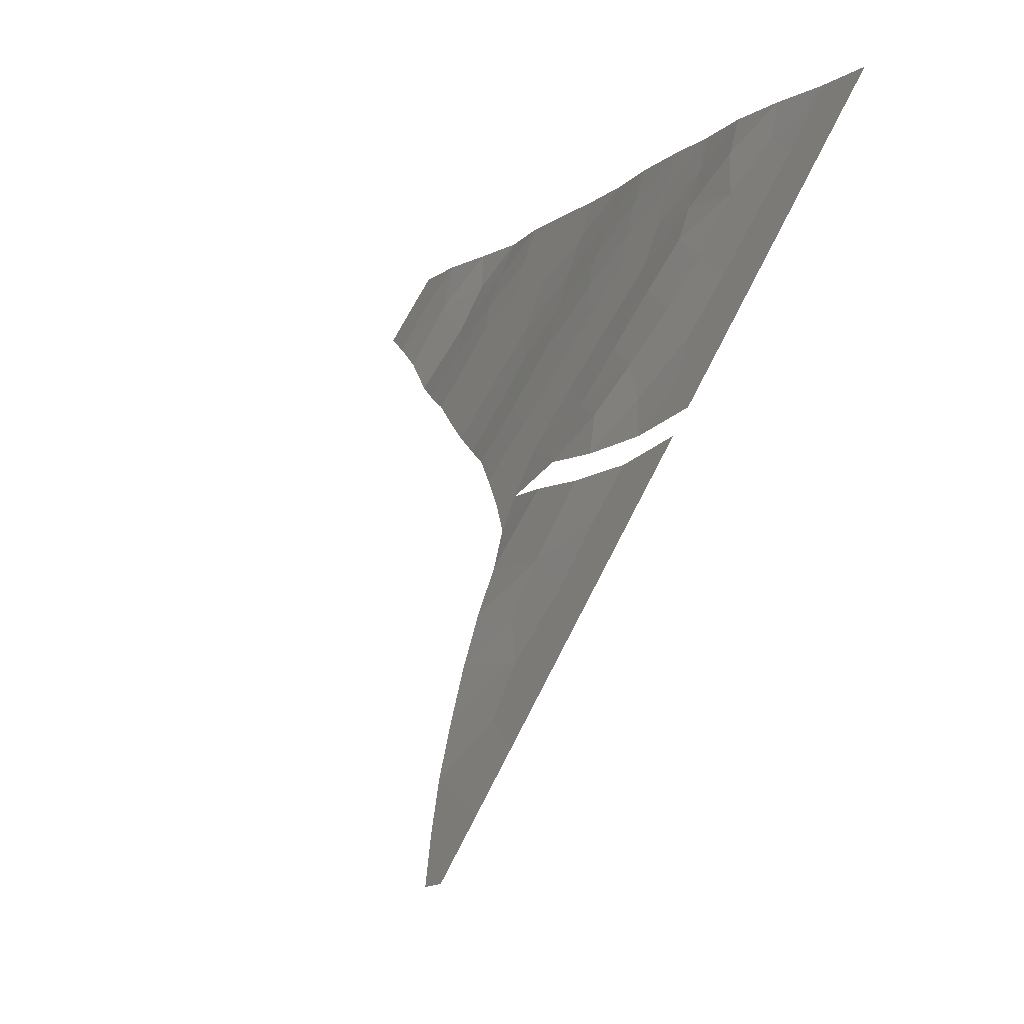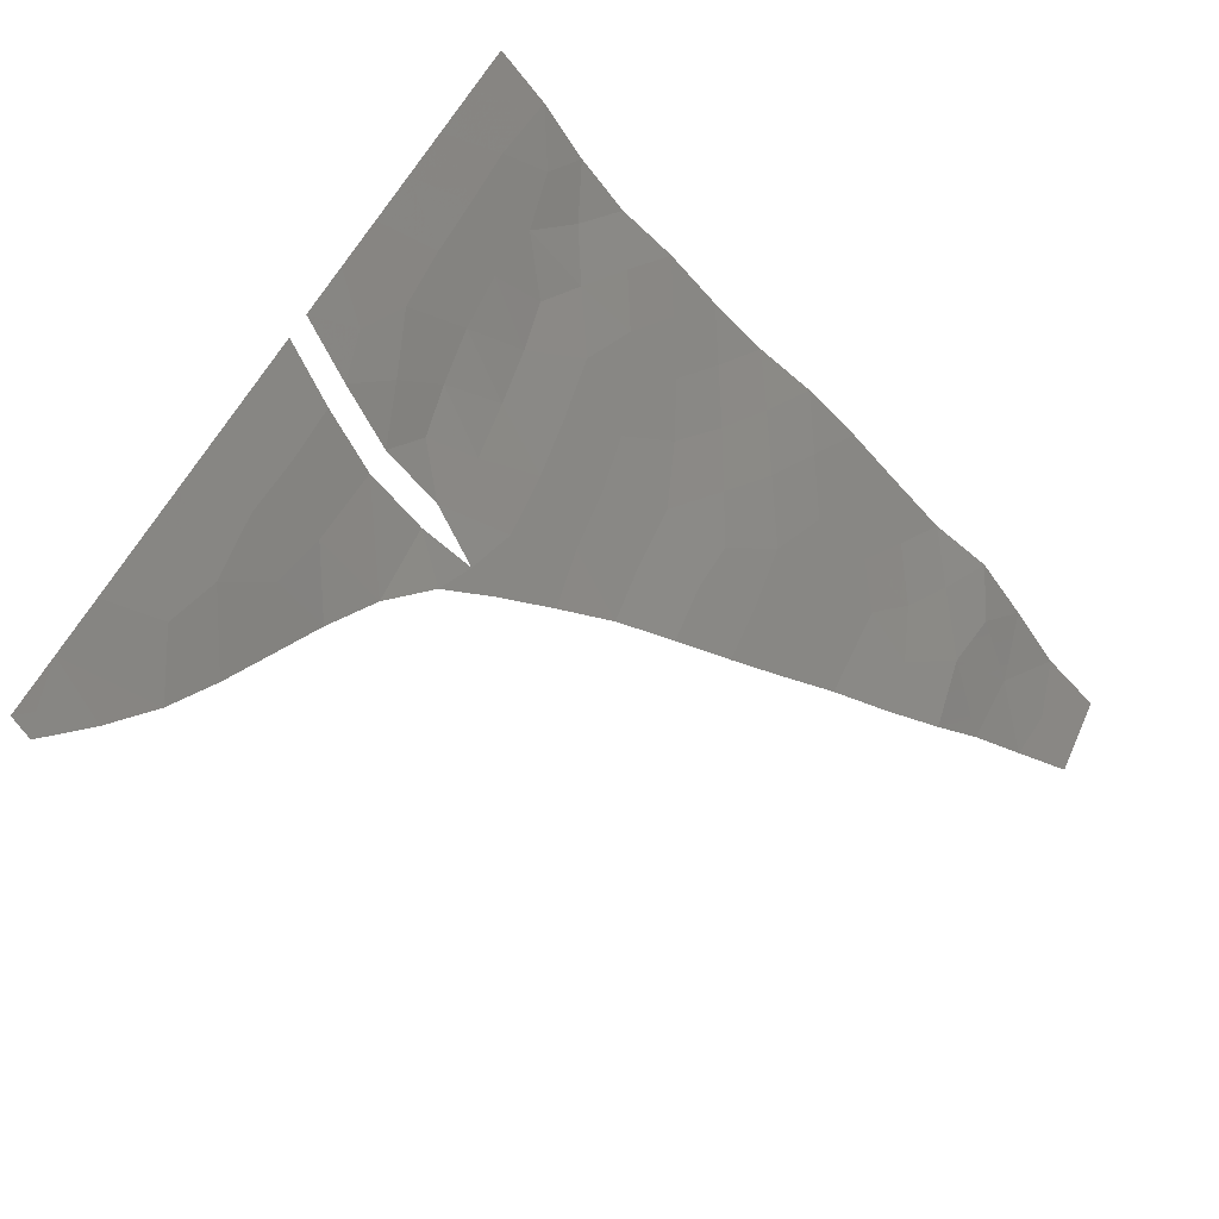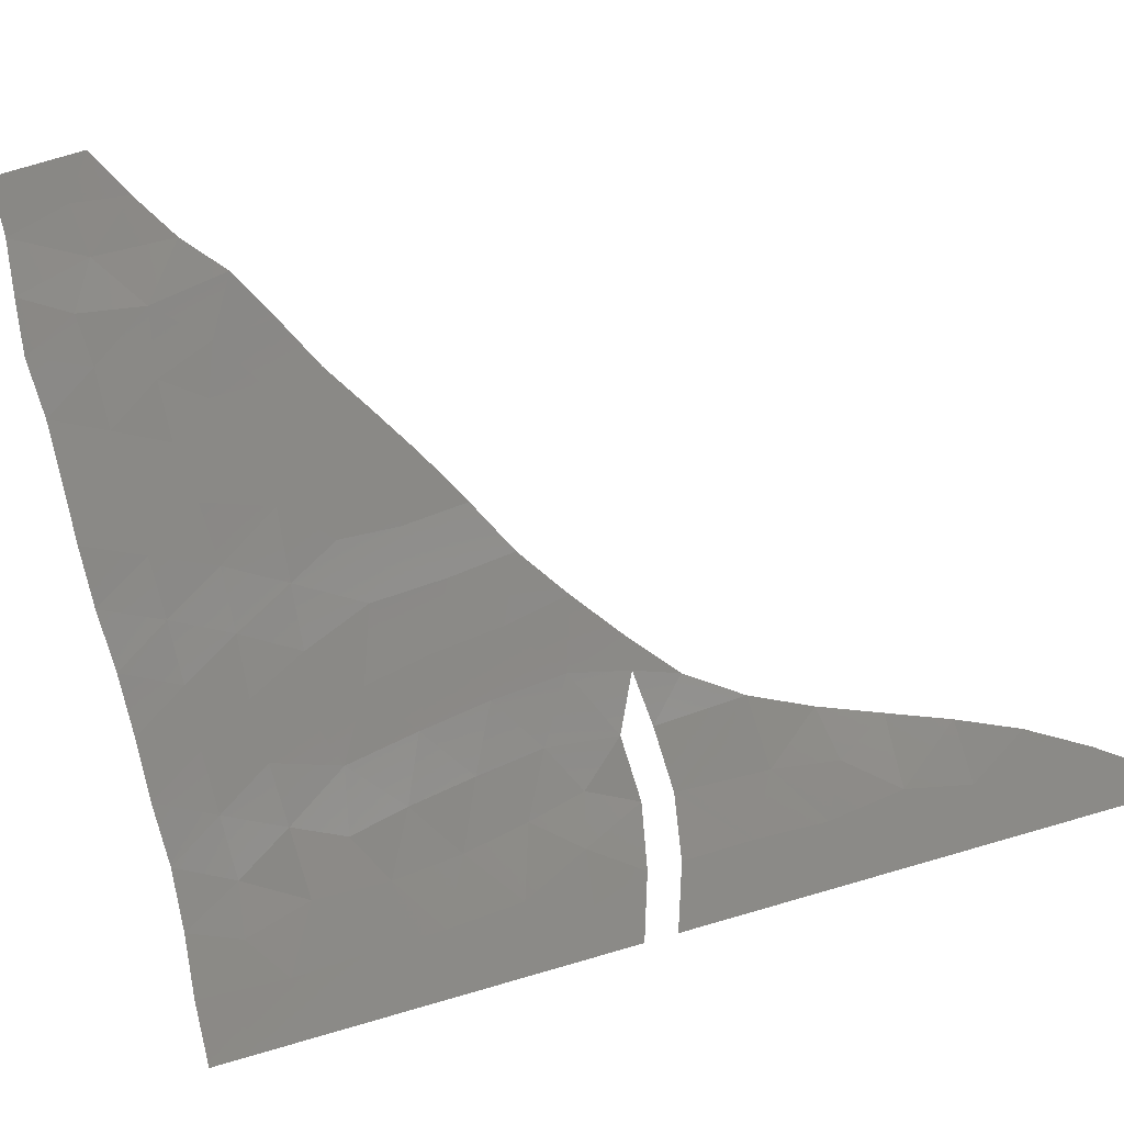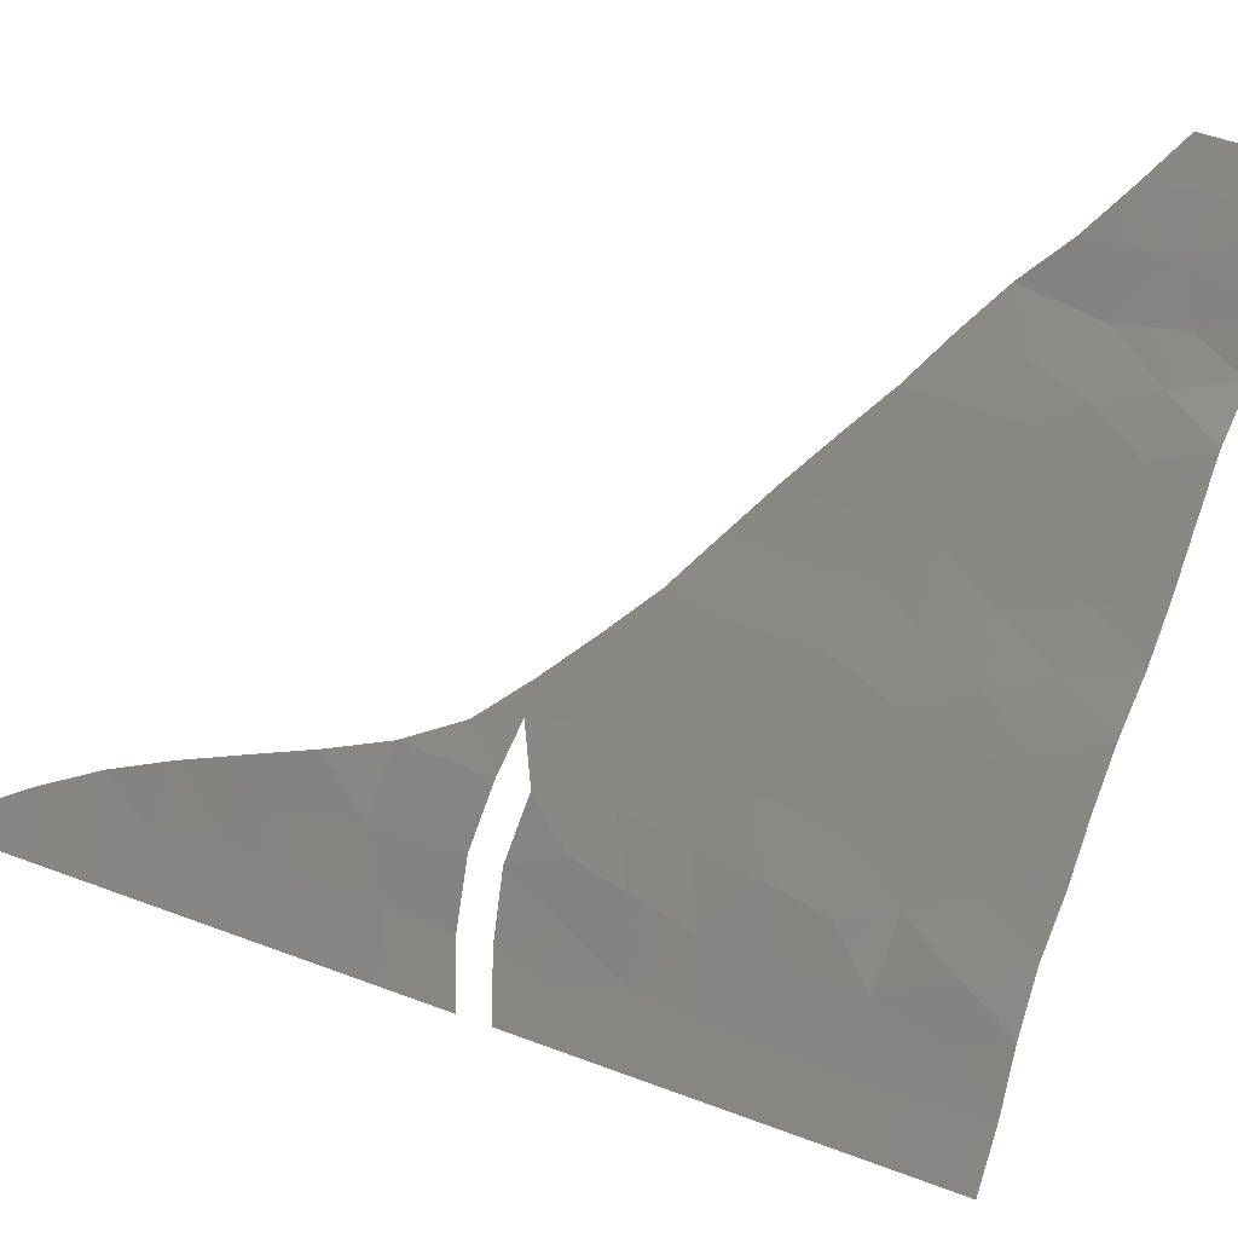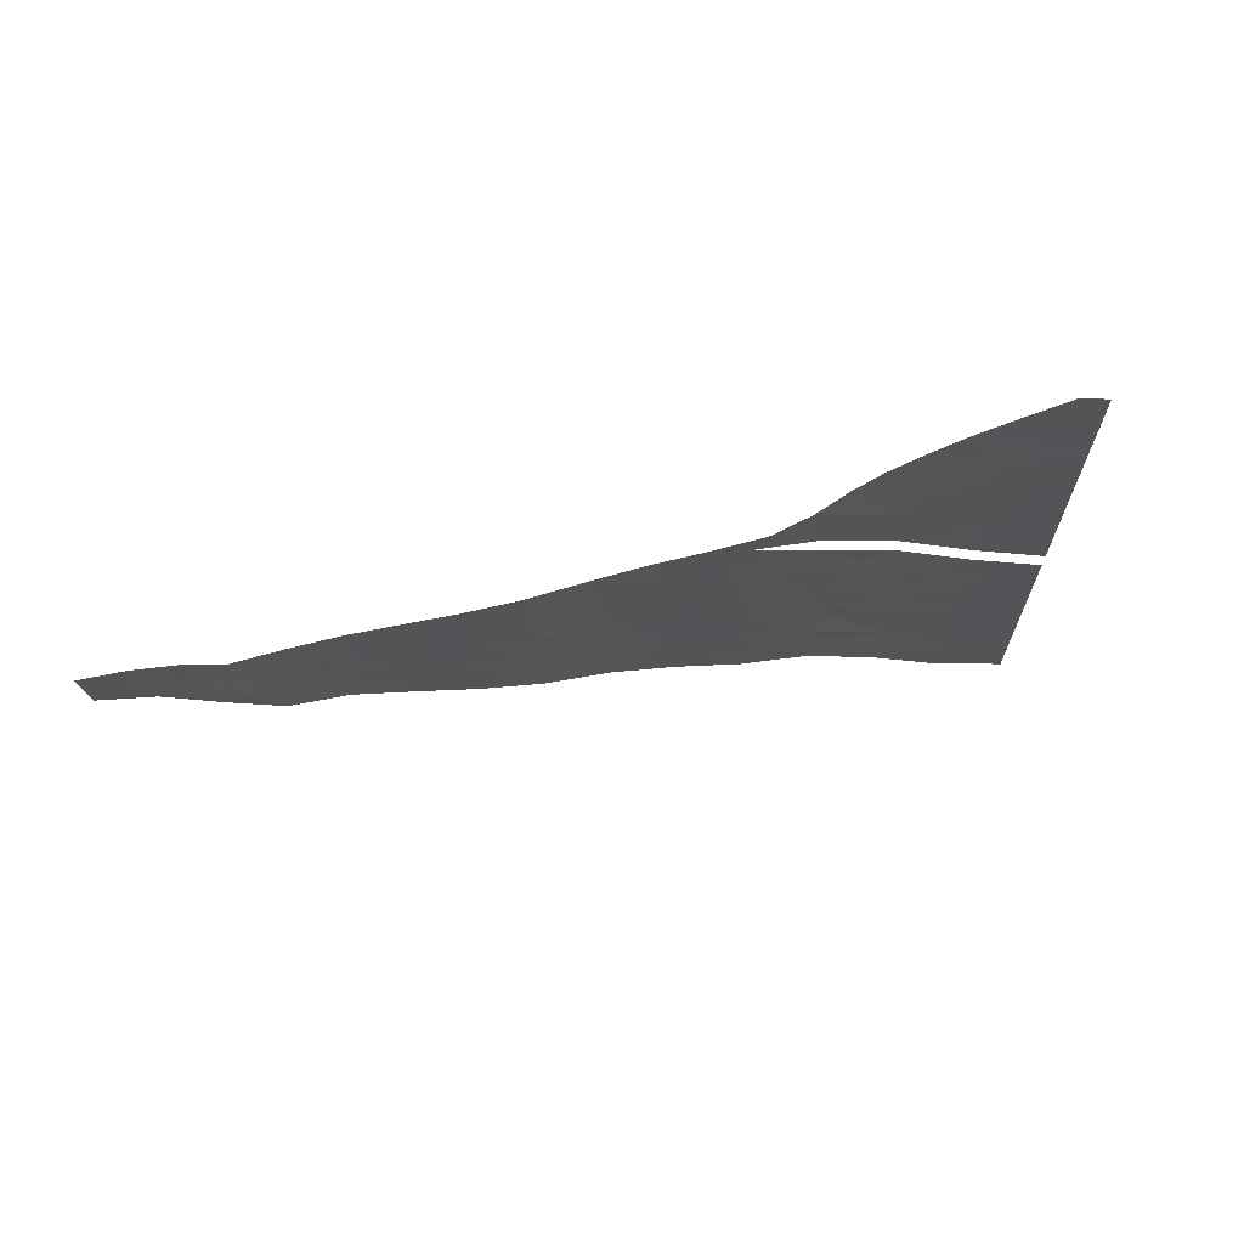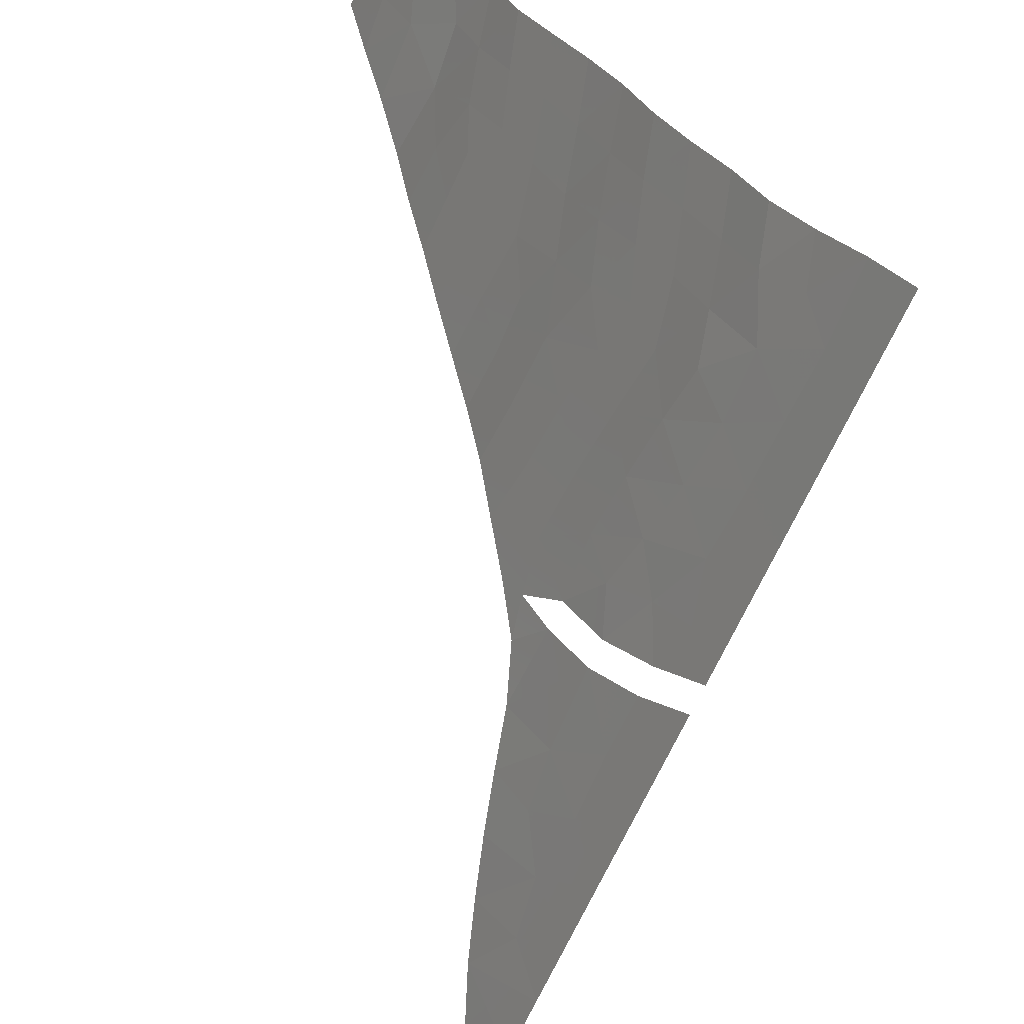
<metadata>
{"format":"stl","ext":"stl","renderer":"f3d","projection":"perspective","resolution":1024,"background":"white","views":[{"elev":-10.5,"azim":-57.4,"up":"+Z"},{"elev":-66.9,"azim":14.1,"up":"+Z"},{"elev":-33.7,"azim":125.1,"up":"+Y"},{"elev":12.3,"azim":-45.1,"up":"+Y"},{"elev":-72.4,"azim":-114.8,"up":"+Z"},{"elev":37.4,"azim":-60.8,"up":"+Z"}]}
</metadata>
<code>
# stl→obj: 122 verts, 185 faces
v 1.746e+06 5.425e+06 -2.453e+04
v 1.746e+06 5.425e+06 -2.448e+04
v 1.746e+06 5.425e+06 -2.397e+04
v 1.747e+06 5.424e+06 -2.27e+04
v 1.747e+06 5.426e+06 -2.308e+04
v 1.771e+06 5.442e+06 0
v 1.77e+06 5.443e+06 -1304
v 1.77e+06 5.441e+06 0
v 1.769e+06 5.443e+06 -2612
v 1.769e+06 5.442e+06 -1821
v 1.768e+06 5.442e+06 -3438
v 1.754e+06 5.427e+06 -1.258e+04
v 1.755e+06 5.428e+06 -1.251e+04
v 1.754e+06 5.428e+06 -1.368e+04
v 1.756e+06 5.429e+06 -1.256e+04
v 1.756e+06 5.428e+06 -1.091e+04
v 1.768e+06 5.44e+06 -2051
v 1.753e+06 5.428e+06 -1.505e+04
v 1.755e+06 5.427e+06 -1.172e+04
v 1.757e+06 5.431e+06 -1.151e+04
v 1.767e+06 5.441e+06 -4400
v 1.748e+06 5.424e+06 -2.091e+04
v 1.748e+06 5.427e+06 -2.155e+04
v 1.749e+06 5.423e+06 -1.913e+04
v 1.749e+06 5.425e+06 -2e+04
v 1.749e+06 5.423e+06 -1.735e+04
v 1.75e+06 5.425e+06 -1.83e+04
v 1.75e+06 5.422e+06 -1.556e+04
v 1.751e+06 5.424e+06 -1.629e+04
v 1.751e+06 5.422e+06 -1.378e+04
v 1.752e+06 5.424e+06 -1.434e+04
v 1.752e+06 5.421e+06 -1.199e+04
v 1.753e+06 5.423e+06 -1.252e+04
v 1.753e+06 5.425e+06 -1.267e+04
v 1.754e+06 5.425e+06 -1.183e+04
v 1.755e+06 5.425e+06 -1.046e+04
v 1.753e+06 5.423e+06 -1.163e+04
v 1.754e+06 5.424e+06 -1.026e+04
v 1.753e+06 5.421e+06 -1.113e+04
v 1.754e+06 5.422e+06 -1.014e+04
v 1.754e+06 5.421e+06 -9274
v 1.755e+06 5.422e+06 -8507
v 1.754e+06 5.42e+06 -7419
v 1.756e+06 5.422e+06 -6462
v 1.755e+06 5.42e+06 -5564
v 1.756e+06 5.419e+06 -3710
v 1.757e+06 5.421e+06 -4475
v 1.757e+06 5.419e+06 -1854
v 1.758e+06 5.42e+06 -2444
v 1.758e+06 5.418e+06 0
v 1.759e+06 5.42e+06 0
v 1.76e+06 5.422e+06 0
v 1.759e+06 5.421e+06 -1479
v 1.76e+06 5.424e+06 0
v 1.759e+06 5.423e+06 -1519
v 1.762e+06 5.425e+06 0
v 1.76e+06 5.425e+06 -1565
v 1.762e+06 5.427e+06 0
v 1.761e+06 5.427e+06 -1532
v 1.763e+06 5.429e+06 0
v 1.762e+06 5.428e+06 -1537
v 1.765e+06 5.43e+06 0
v 1.763e+06 5.43e+06 -1625
v 1.766e+06 5.432e+06 0
v 1.764e+06 5.432e+06 -1660
v 1.766e+06 5.434e+06 0
v 1.765e+06 5.433e+06 -1574
v 1.767e+06 5.435e+06 0
v 1.766e+06 5.435e+06 -1505
v 1.768e+06 5.437e+06 0
v 1.767e+06 5.437e+06 -1589
v 1.769e+06 5.439e+06 0
v 1.768e+06 5.438e+06 -1513
v 1.766e+06 5.439e+06 -5635
v 1.767e+06 5.438e+06 -3387
v 1.765e+06 5.438e+06 -6412
v 1.765e+06 5.437e+06 -4685
v 1.763e+06 5.437e+06 -7159
v 1.764e+06 5.436e+06 -5552
v 1.762e+06 5.436e+06 -8101
v 1.763e+06 5.435e+06 -6274
v 1.761e+06 5.434e+06 -9020
v 1.762e+06 5.434e+06 -7154
v 1.76e+06 5.433e+06 -9839
v 1.76e+06 5.432e+06 -7978
v 1.758e+06 5.432e+06 -1.055e+04
v 1.759e+06 5.431e+06 -8692
v 1.758e+06 5.43e+06 -9702
v 1.752e+06 5.428e+06 -1.658e+04
v 1.752e+06 5.426e+06 -1.516e+04
v 1.751e+06 5.427e+06 -1.823e+04
v 1.751e+06 5.426e+06 -1.692e+04
v 1.75e+06 5.427e+06 -1.991e+04
v 1.756e+06 5.426e+06 -9819
v 1.755e+06 5.425e+06 -8940
v 1.756e+06 5.424e+06 -7207
v 1.758e+06 5.423e+06 -3272
v 1.766e+06 5.436e+06 -3011
v 1.757e+06 5.428e+06 -8881
v 1.758e+06 5.429e+06 -7775
v 1.756e+06 5.426e+06 -7952
v 1.757e+06 5.423e+06 -5333
v 1.759e+06 5.425e+06 -3122
v 1.76e+06 5.426e+06 -3105
v 1.761e+06 5.428e+06 -3034
v 1.762e+06 5.43e+06 -3173
v 1.763e+06 5.431e+06 -3341
v 1.764e+06 5.433e+06 -3238
v 1.765e+06 5.435e+06 -2980
v 1.765e+06 5.436e+06 -4143
v 1.764e+06 5.435e+06 -4570
v 1.763e+06 5.433e+06 -5128
v 1.761e+06 5.432e+06 -6360
v 1.76e+06 5.43e+06 -6602
v 1.758e+06 5.427e+06 -6944
v 1.757e+06 5.425e+06 -6107
v 1.759e+06 5.428e+06 -5907
v 1.758e+06 5.424e+06 -4472
v 1.759e+06 5.426e+06 -4915
v 1.76e+06 5.427e+06 -4347
v 1.761e+06 5.429e+06 -4679
v 1.762e+06 5.431e+06 -4889
f 1 2 3
f 3 2 4
f 1 3 5
f 6 7 8
f 7 9 10
f 10 9 11
f 7 10 8
f 3 4 5
f 12 13 14
f 14 13 15
f 15 13 16
f 10 11 17
f 12 14 18
f 16 13 19
f 15 16 20
f 17 11 21
f 10 17 8
f 4 22 23
f 4 23 5
f 22 24 25
f 24 26 27
f 26 28 29
f 28 30 31
f 30 32 33
f 33 34 31
f 33 31 30
f 34 12 18
f 19 35 36
f 35 37 38
f 37 39 40
f 39 41 40
f 40 41 42
f 41 43 42
f 42 43 44
f 43 45 44
f 45 46 47
f 46 48 49
f 48 50 51
f 51 52 53
f 52 54 55
f 54 56 57
f 56 58 59
f 58 60 61
f 60 62 63
f 62 64 65
f 64 66 67
f 66 68 69
f 68 70 71
f 70 72 73
f 72 8 17
f 21 74 75
f 74 76 77
f 76 78 79
f 78 80 81
f 80 82 83
f 82 84 85
f 84 86 87
f 86 20 88
f 18 89 90
f 89 91 92
f 91 93 27
f 93 23 25
f 25 23 22
f 93 25 27
f 27 25 24
f 16 19 94
f 20 16 88
f 17 21 75
f 27 26 29
f 29 28 31
f 31 34 90
f 90 34 18
f 36 35 38
f 36 38 95
f 19 36 94
f 94 36 95
f 38 37 40
f 38 40 42
f 42 44 96
f 44 45 47
f 47 46 49
f 49 48 51
f 53 52 55
f 51 53 49
f 49 53 97
f 55 54 57
f 57 56 59
f 59 58 61
f 61 60 63
f 63 62 65
f 65 64 67
f 67 66 69
f 69 68 71
f 71 70 73
f 71 73 75
f 75 73 17
f 17 73 72
f 75 74 77
f 75 77 98
f 77 76 79
f 79 78 81
f 81 80 83
f 83 82 85
f 85 84 87
f 87 86 88
f 90 89 92
f 92 91 27
f 16 94 99
f 88 16 99
f 88 99 100
f 27 29 92
f 92 29 90
f 90 29 31
f 95 38 42
f 94 95 101
f 96 44 102
f 42 96 95
f 95 96 101
f 44 47 102
f 47 49 97
f 53 55 97
f 55 57 103
f 57 59 104
f 59 61 105
f 61 63 106
f 63 65 107
f 65 67 108
f 67 69 109
f 69 71 98
f 98 71 75
f 98 77 110
f 77 79 110
f 110 79 111
f 79 81 111
f 111 81 112
f 81 83 112
f 83 85 113
f 85 87 114
f 87 88 100
f 99 94 101
f 100 99 115
f 96 102 116
f 101 96 116
f 102 47 97
f 97 55 103
f 103 57 104
f 104 59 105
f 105 61 106
f 106 63 107
f 107 65 108
f 107 108 112
f 108 67 109
f 109 69 98
f 98 110 109
f 109 110 111
f 109 111 108
f 108 111 112
f 112 83 113
f 113 85 114
f 114 87 100
f 99 101 115
f 115 101 116
f 100 115 117
f 116 102 118
f 102 97 118
f 97 103 118
f 103 104 119
f 104 105 120
f 105 106 121
f 106 107 122
f 107 112 122
f 112 113 122
f 113 114 122
f 114 100 117
f 115 116 119
f 119 116 118
f 119 118 103
f 117 115 119
f 119 104 120
f 120 105 121
f 121 106 122
f 122 114 121
f 114 117 121
f 121 117 120
f 120 117 119

</code>
